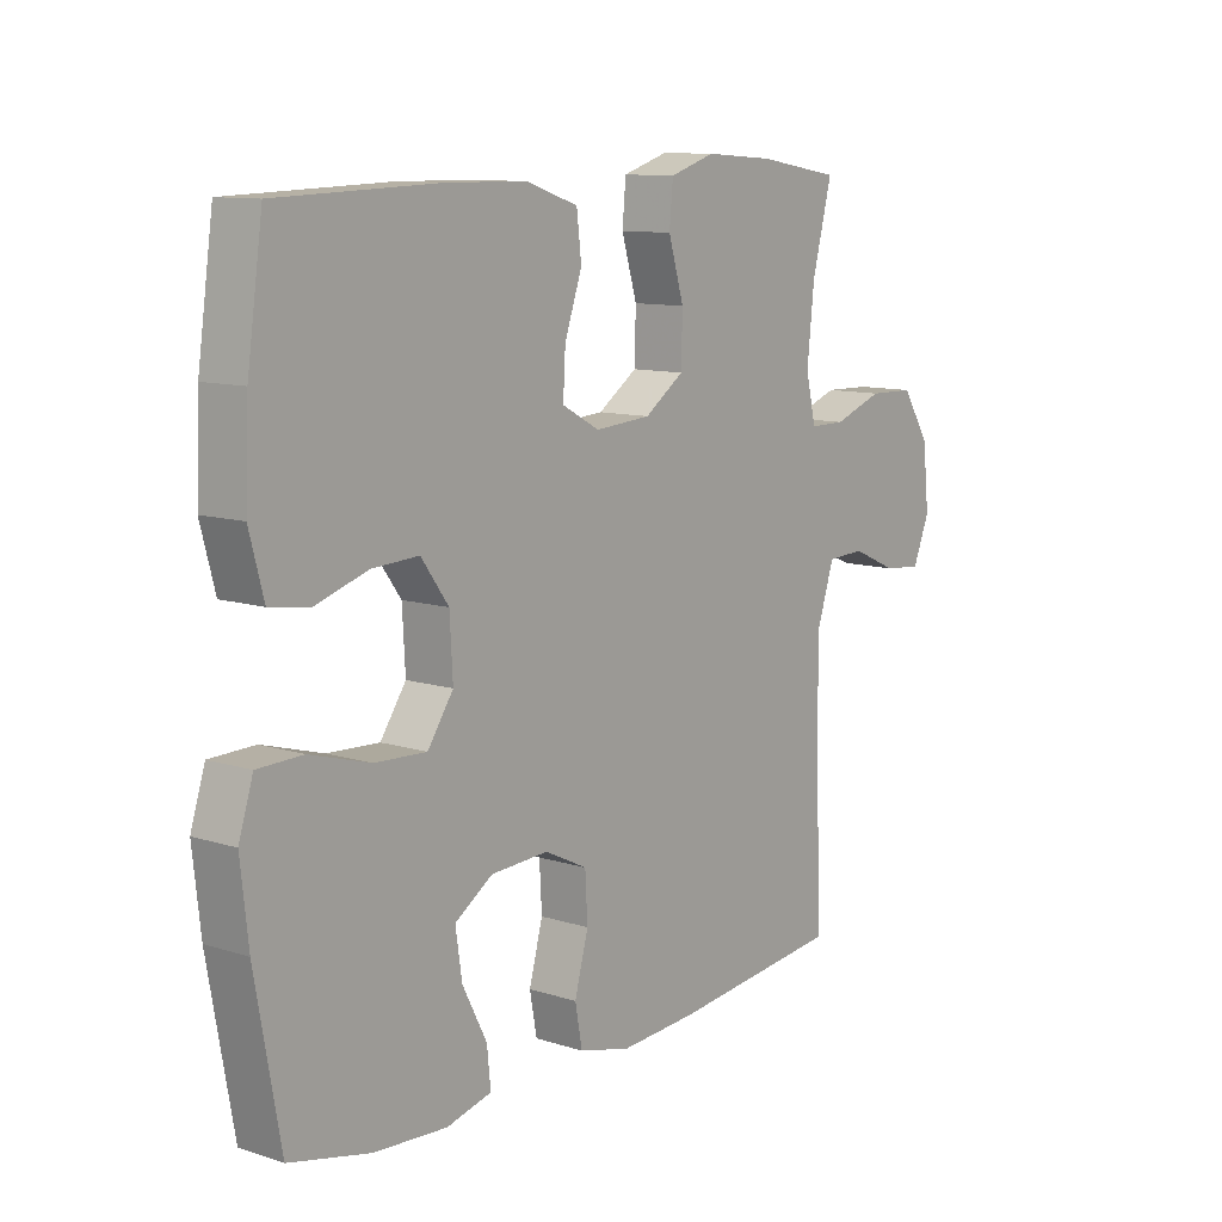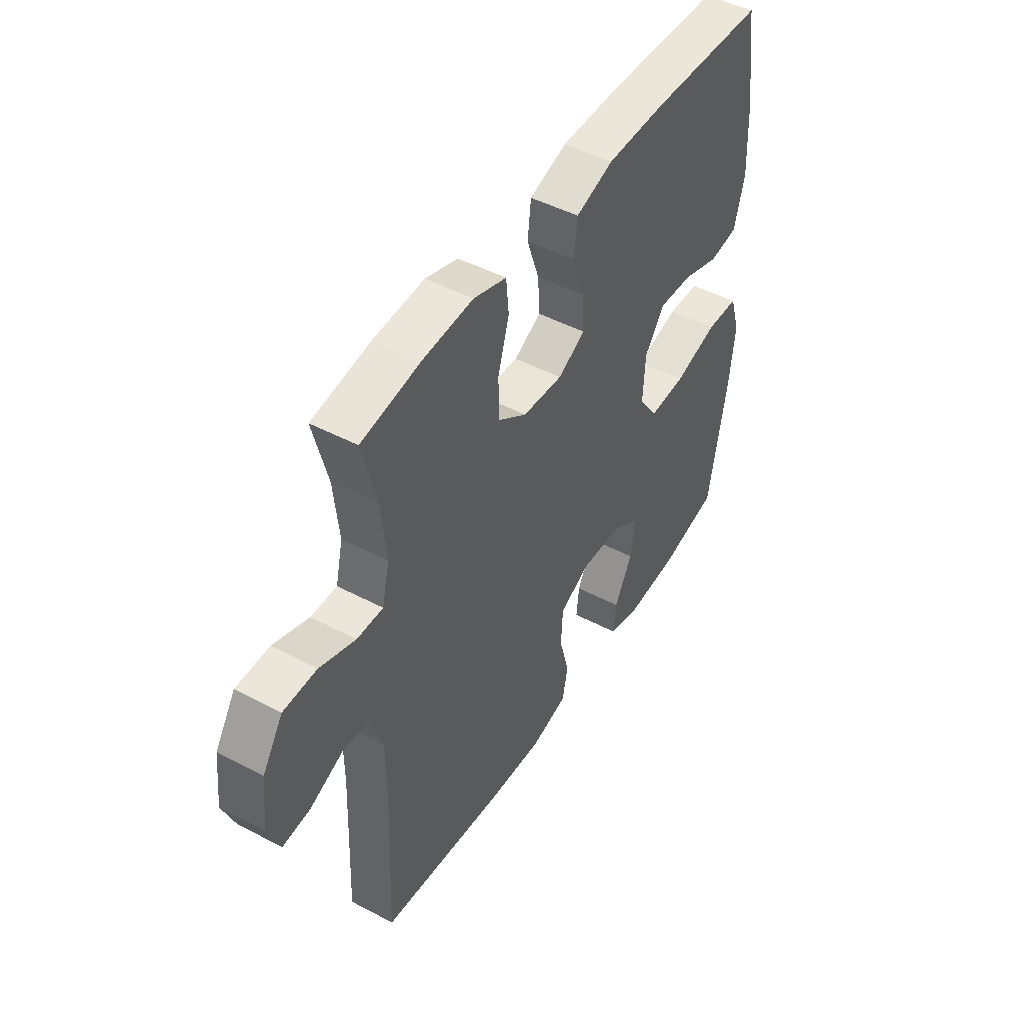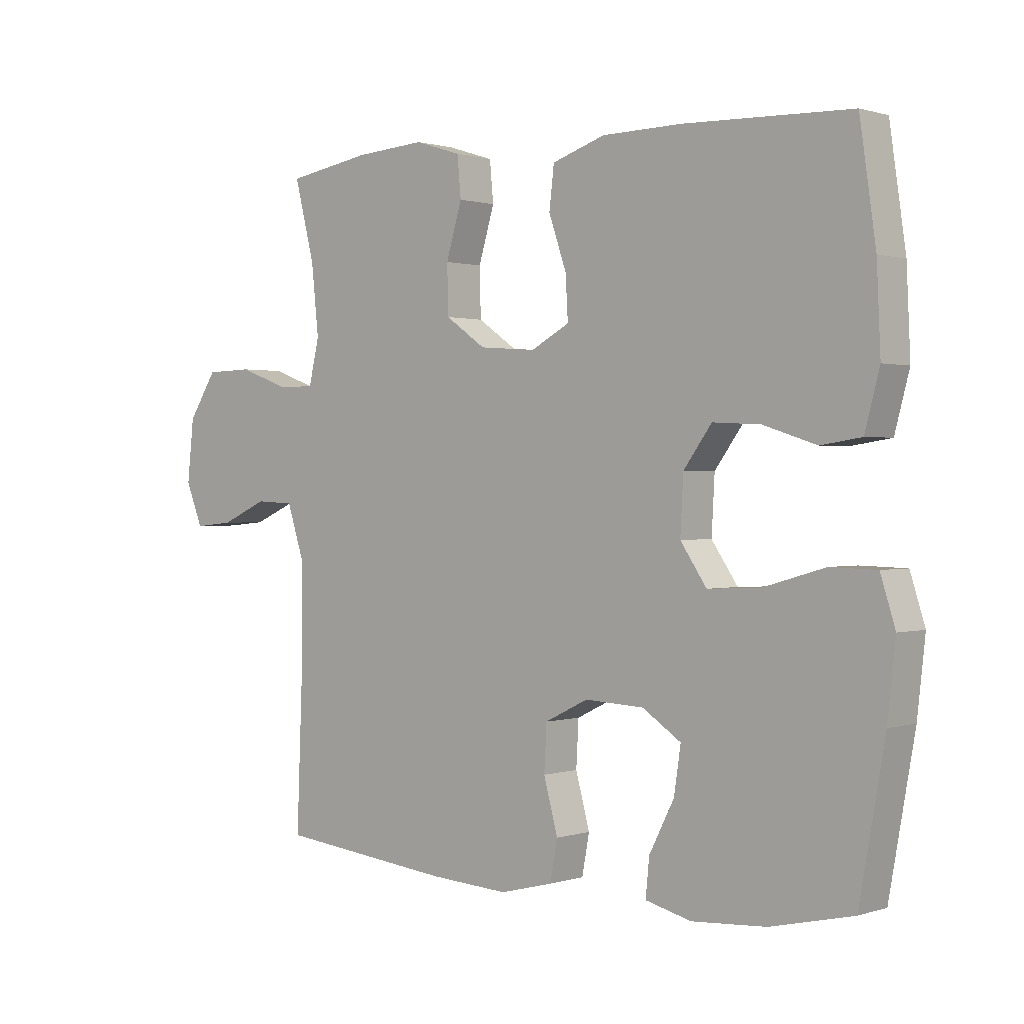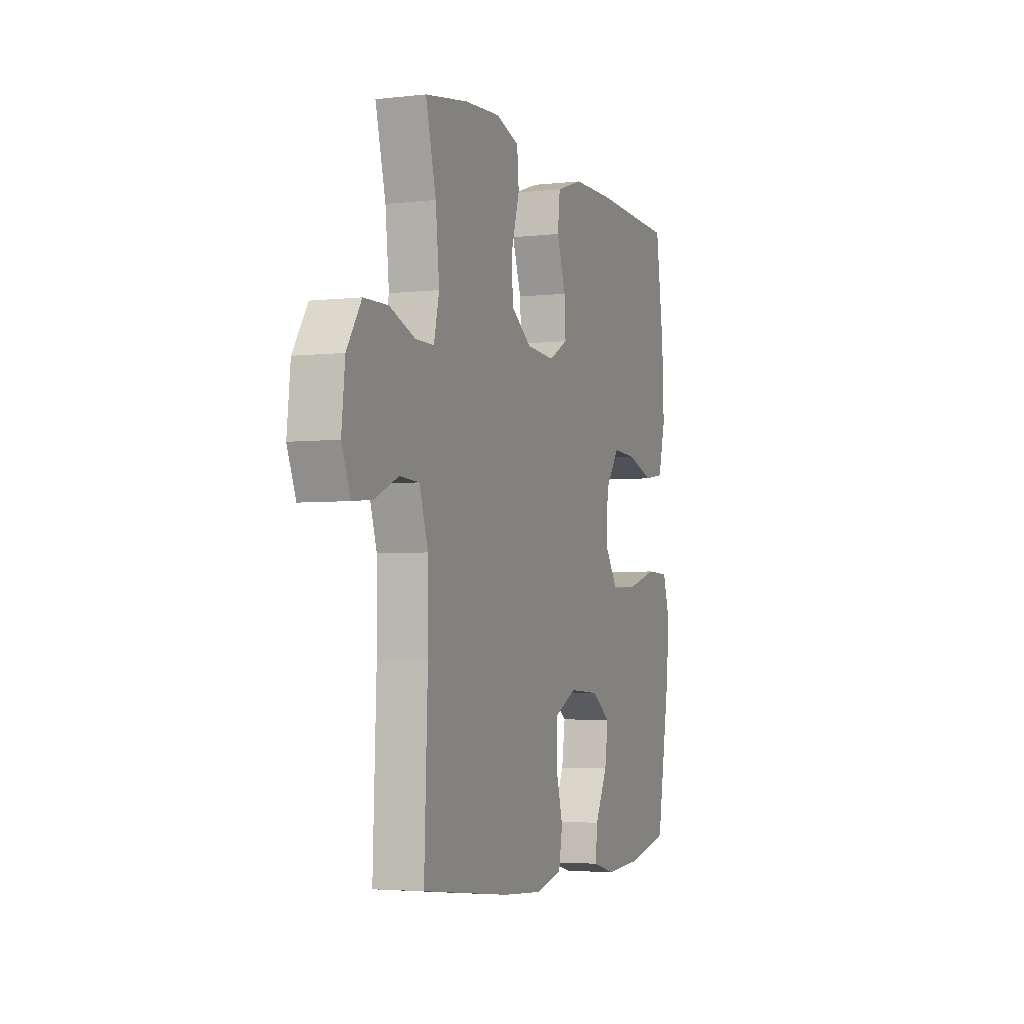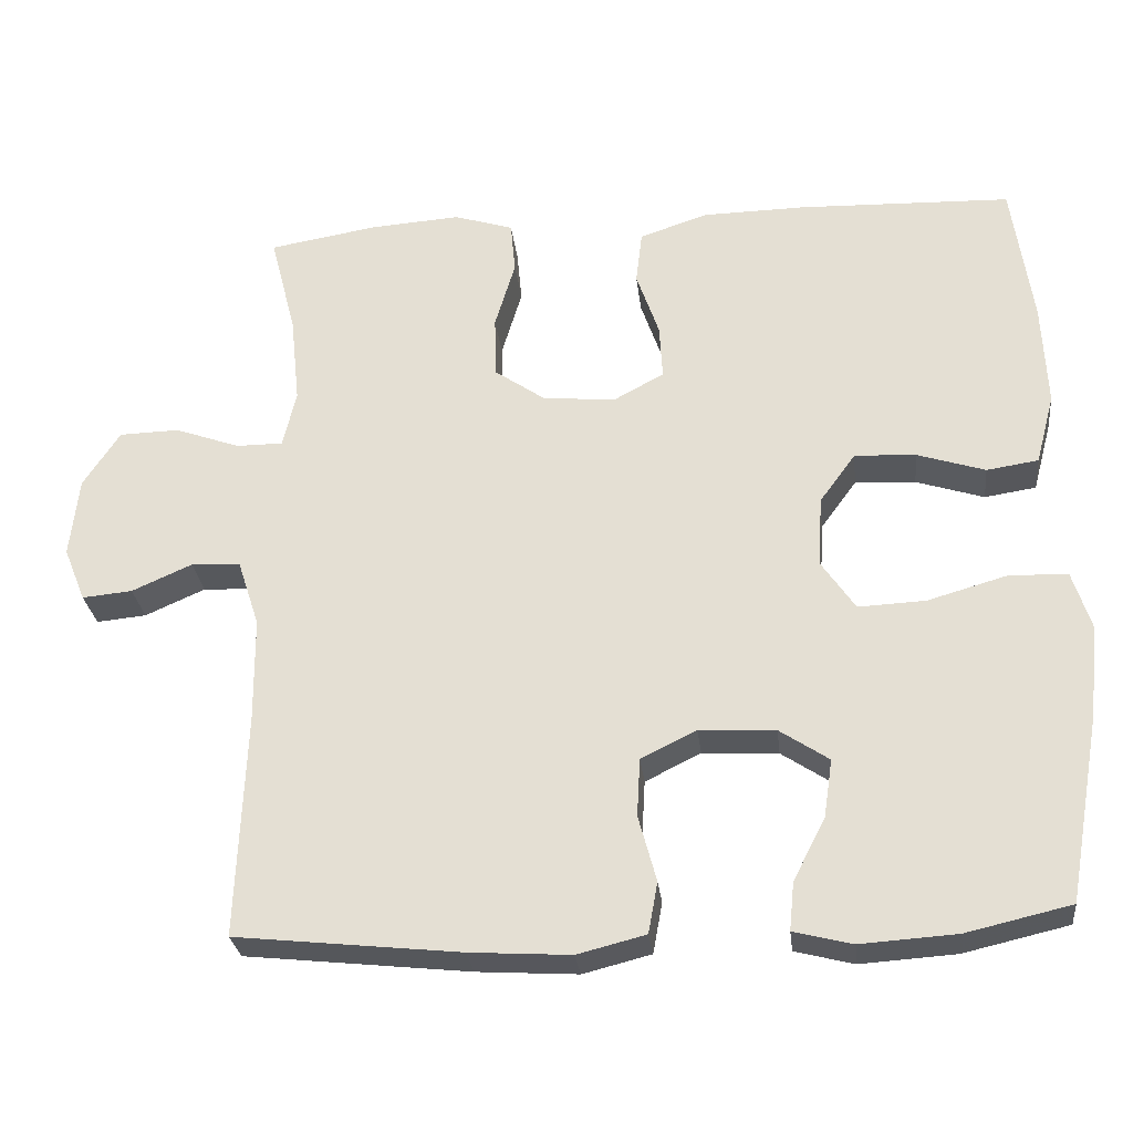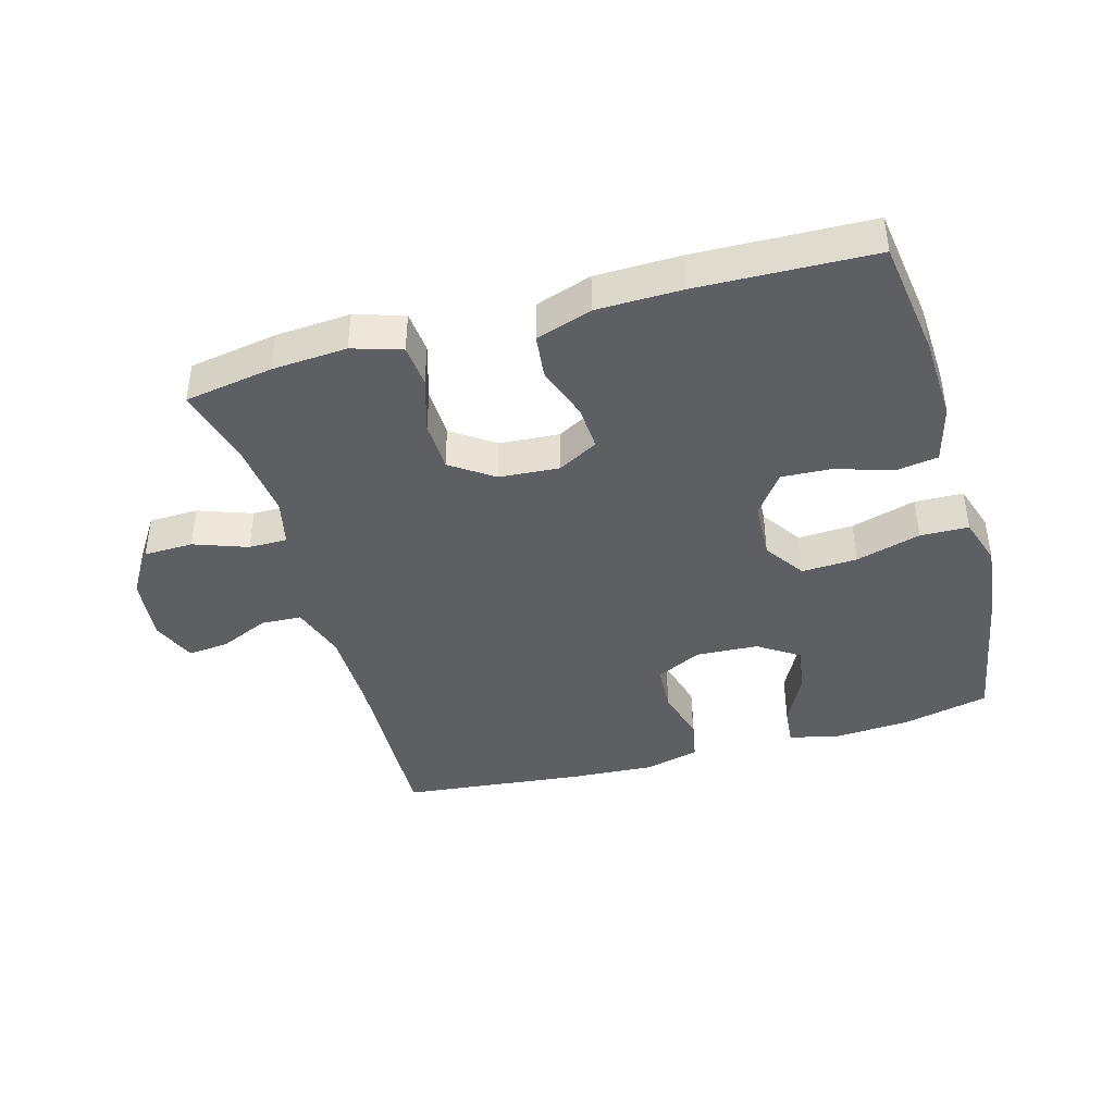
<metadata>
{"format":"obj","ext":"obj","renderer":"f3d","projection":"perspective","resolution":1024,"background":"white","views":[{"elev":10.7,"azim":128.2,"up":"+Z"},{"elev":47.1,"azim":-59.1,"up":"+Z"},{"elev":0.7,"azim":40.9,"up":"+Z"},{"elev":-3.8,"azim":-69.4,"up":"+Z"},{"elev":-28.0,"azim":6.4,"up":"+Z"},{"elev":-41.4,"azim":15.8,"up":"+Y"}]}
</metadata>
<code>
v 0.5 0.07 -0.5
v 0.366 0.07 -0.531
v 0.244 0.07 -0.539
v 0.169 0.07 -0.52
v 0.175 0.07 -0.459
v 0.216 0.07 -0.379
v 0.227 0.07 -0.305
v 0.164 0.07 -0.263
v 0.067 0.07 -0.258
v -0.004 0.07 -0.293
v -0.008 0.07 -0.367
v 0.015 0.07 -0.452
v 0.003 0.07 -0.517
v -0.084 0.07 -0.539
v -0.213 0.07 -0.531
v -0.5 0.07 -0.5
v -0.489 0.07 -0.214
v -0.49 0.07 -0.08
v -0.518 0.07 0.006
v -0.581 0.07 0.009
v -0.658 0.07 -0.025
v -0.722 0.07 -0.031
v -0.75 0.07 0.038
v -0.739 0.07 0.14
v -0.692 0.07 0.212
v -0.615 0.07 0.214
v -0.532 0.07 0.184
v -0.472 0.07 0.184
v -0.455 0.07 0.257
v -0.467 0.07 0.371
v -0.5 0.07 0.5
v -0.362 0.07 0.523
v -0.246 0.07 0.531
v -0.17 0.07 0.507
v -0.164 0.07 0.441
v -0.19 0.07 0.354
v -0.188 0.07 0.275
v -0.122 0.07 0.229
v -0.029 0.07 0.222
v 0.034 0.07 0.256
v 0.03 0.07 0.326
v 0.001 0.07 0.41
v 0.009 0.07 0.478
v 0.096 0.07 0.507
v 0.228 0.07 0.509
v 0.5 0.07 0.5
v 0.526 0.07 0.318
v 0.532 0.07 0.184
v 0.508 0.07 0.094
v 0.442 0.07 0.084
v 0.355 0.07 0.112
v 0.277 0.07 0.116
v 0.231 0.07 0.053
v 0.226 0.07 -0.038
v 0.269 0.07 -0.101
v 0.355 0.07 -0.097
v 0.456 0.07 -0.068
v 0.531 0.07 -0.07
v 0.555 0.07 -0.146
v 0.542 0.07 -0.264
v 0.5 0 -0.5
v 0.366 0 -0.531
v 0.244 0 -0.539
v 0.169 0 -0.52
v 0.175 0 -0.459
v 0.216 0 -0.379
v 0.227 0 -0.305
v 0.164 0 -0.263
v 0.067 0 -0.258
v -0.004 0 -0.293
v -0.008 0 -0.367
v 0.015 0 -0.452
v 0.003 0 -0.517
v -0.084 0 -0.539
v -0.213 0 -0.531
v -0.5 0 -0.5
v -0.489 0 -0.214
v -0.49 0 -0.08
v -0.518 0 0.006
v -0.581 0 0.009
v -0.658 0 -0.025
v -0.722 0 -0.031
v -0.75 0 0.038
v -0.739 0 0.14
v -0.692 0 0.212
v -0.615 0 0.214
v -0.532 0 0.184
v -0.472 0 0.184
v -0.455 0 0.257
v -0.467 0 0.371
v -0.5 0 0.5
v -0.362 0 0.523
v -0.246 0 0.531
v -0.17 0 0.507
v -0.164 0 0.441
v -0.19 0 0.354
v -0.188 0 0.275
v -0.122 0 0.229
v -0.029 0 0.222
v 0.034 0 0.256
v 0.03 0 0.326
v 0.001 0 0.41
v 0.009 0 0.478
v 0.096 0 0.507
v 0.228 0 0.509
v 0.5 0 0.5
v 0.526 0 0.318
v 0.532 0 0.184
v 0.508 0 0.094
v 0.442 0 0.084
v 0.355 0 0.112
v 0.277 0 0.116
v 0.231 0 0.053
v 0.226 0 -0.038
v 0.269 0 -0.101
v 0.355 0 -0.097
v 0.456 0 -0.068
v 0.531 0 -0.07
v 0.555 0 -0.146
v 0.542 0 -0.264
f 56 57 58 59
f 55 56 59 60
f 48 49 50 51
f 48 51 52
f 47 48 52
f 46 47 52
f 45 46 52 53
f 41 42 43 44
f 40 41 44 45
f 33 34 35 36
f 33 36 37
f 30 31 32 33
f 29 30 33 37
f 28 29 37 38
f 24 25 26 27
f 24 27 28
f 20 21 22 23
f 19 20 23 24
f 14 15 16 17
f 14 17 18
f 11 12 13 14
f 10 11 14 18
f 9 10 18 19
f 3 4 5 6
f 3 6 7
f 2 3 7
f 55 60 1 2
f 54 55 2 7
f 40 45 53 54
f 39 40 54 7
f 38 39 7 8
f 19 24 28 38
f 8 9 19 38
f 119 118 117 116
f 120 119 116 115
f 111 110 109 108
f 112 111 108
f 112 108 107
f 112 107 106
f 113 112 106 105
f 104 103 102 101
f 105 104 101 100
f 96 95 94 93
f 97 96 93
f 93 92 91 90
f 97 93 90 89
f 98 97 89 88
f 87 86 85 84
f 88 87 84
f 83 82 81 80
f 84 83 80 79
f 77 76 75 74
f 78 77 74
f 74 73 72 71
f 78 74 71 70
f 79 78 70 69
f 66 65 64 63
f 67 66 63
f 67 63 62
f 62 61 120 115
f 67 62 115 114
f 114 113 105 100
f 67 114 100 99
f 68 67 99 98
f 98 88 84 79
f 98 79 69 68
f 1 61 62 2
f 2 62 63 3
f 3 63 64 4
f 4 64 65 5
f 5 65 66 6
f 6 66 67 7
f 7 67 68 8
f 8 68 69 9
f 9 69 70 10
f 10 70 71 11
f 11 71 72 12
f 12 72 73 13
f 13 73 74 14
f 14 74 75 15
f 15 75 76 16
f 16 76 77 17
f 17 77 78 18
f 18 78 79 19
f 19 79 80 20
f 20 80 81 21
f 21 81 82 22
f 22 82 83 23
f 23 83 84 24
f 24 84 85 25
f 25 85 86 26
f 26 86 87 27
f 27 87 88 28
f 28 88 89 29
f 29 89 90 30
f 30 90 91 31
f 31 91 92 32
f 32 92 93 33
f 33 93 94 34
f 34 94 95 35
f 35 95 96 36
f 36 96 97 37
f 37 97 98 38
f 38 98 99 39
f 39 99 100 40
f 40 100 101 41
f 41 101 102 42
f 42 102 103 43
f 43 103 104 44
f 44 104 105 45
f 45 105 106 46
f 46 106 107 47
f 47 107 108 48
f 48 108 109 49
f 49 109 110 50
f 50 110 111 51
f 51 111 112 52
f 52 112 113 53
f 53 113 114 54
f 54 114 115 55
f 55 115 116 56
f 56 116 117 57
f 57 117 118 58
f 58 118 119 59
f 59 119 120 60
f 60 120 61 1

</code>
